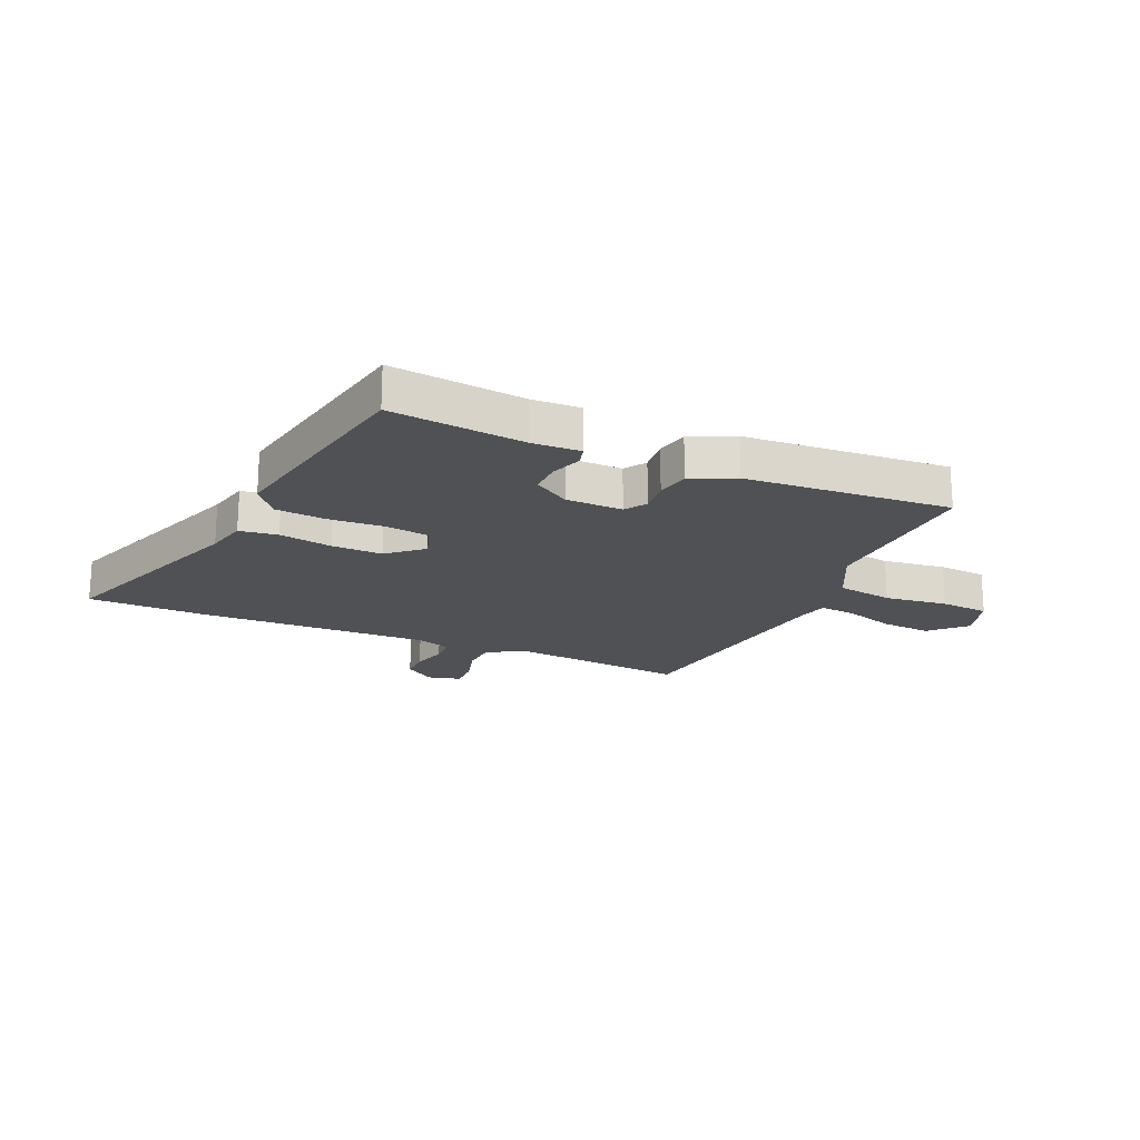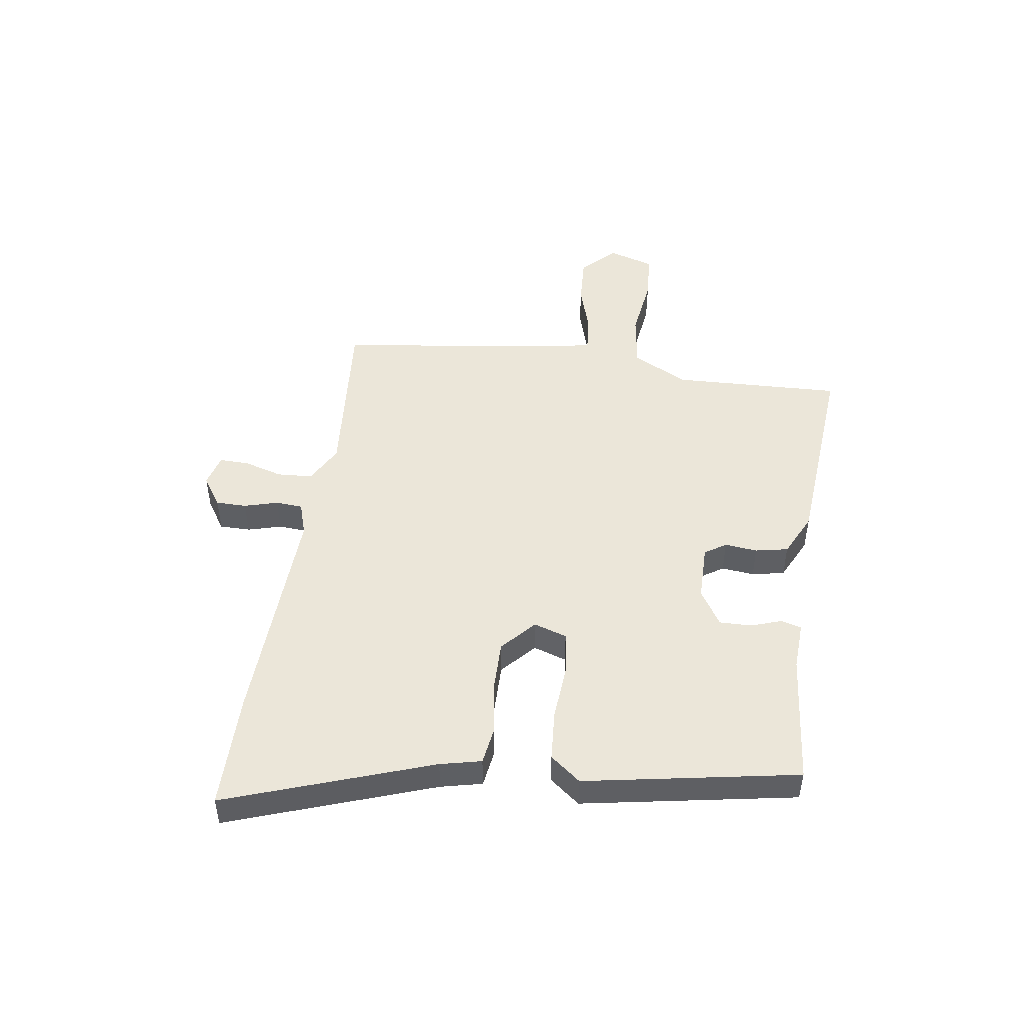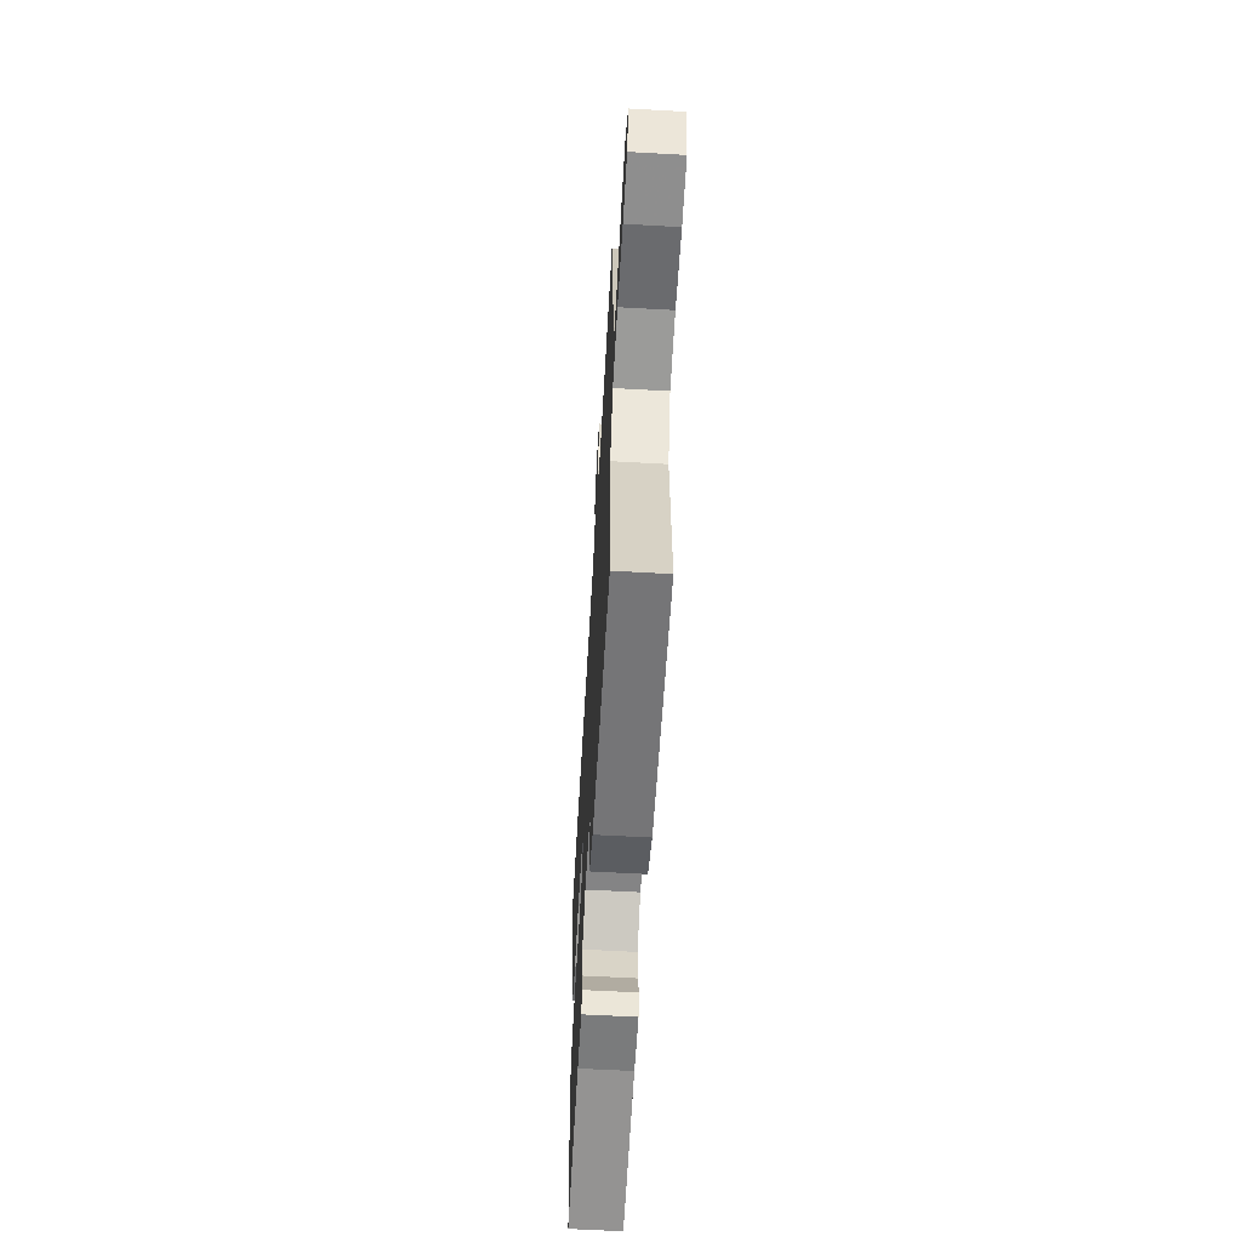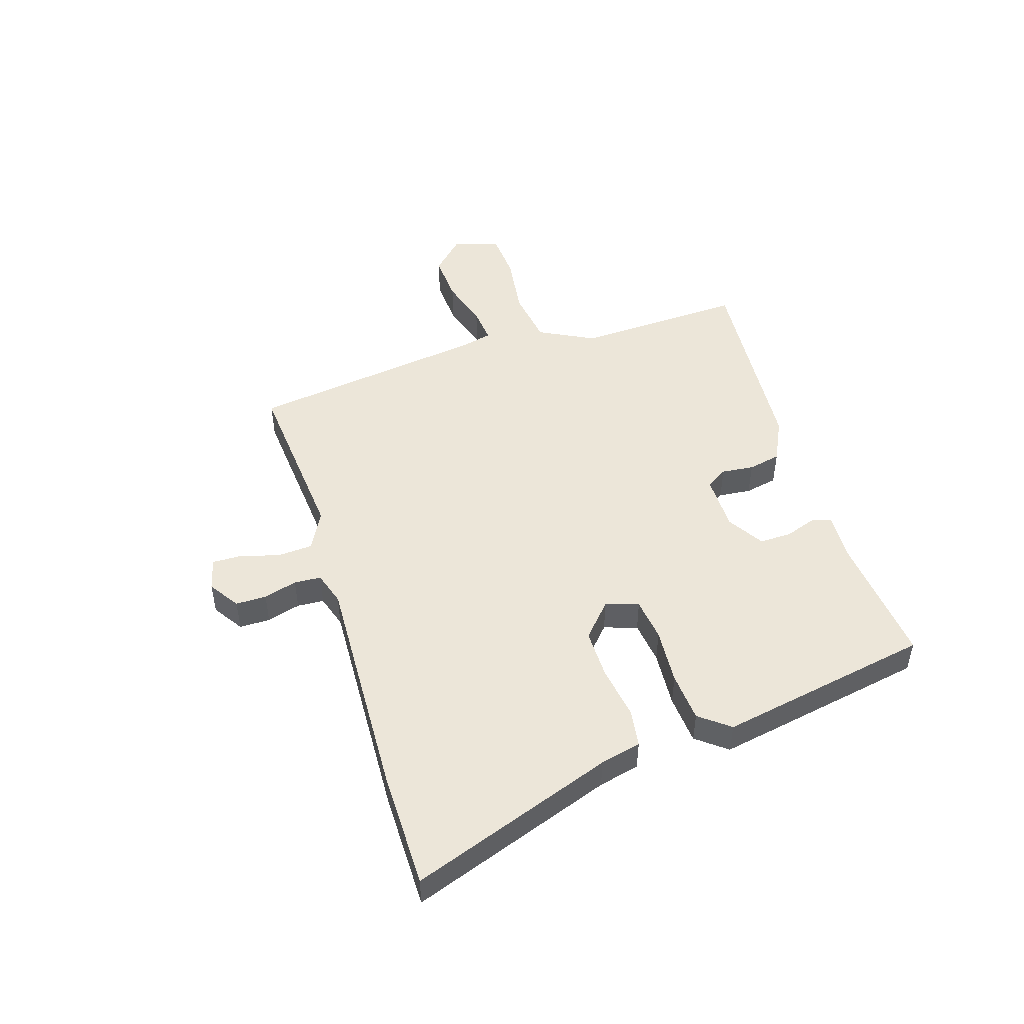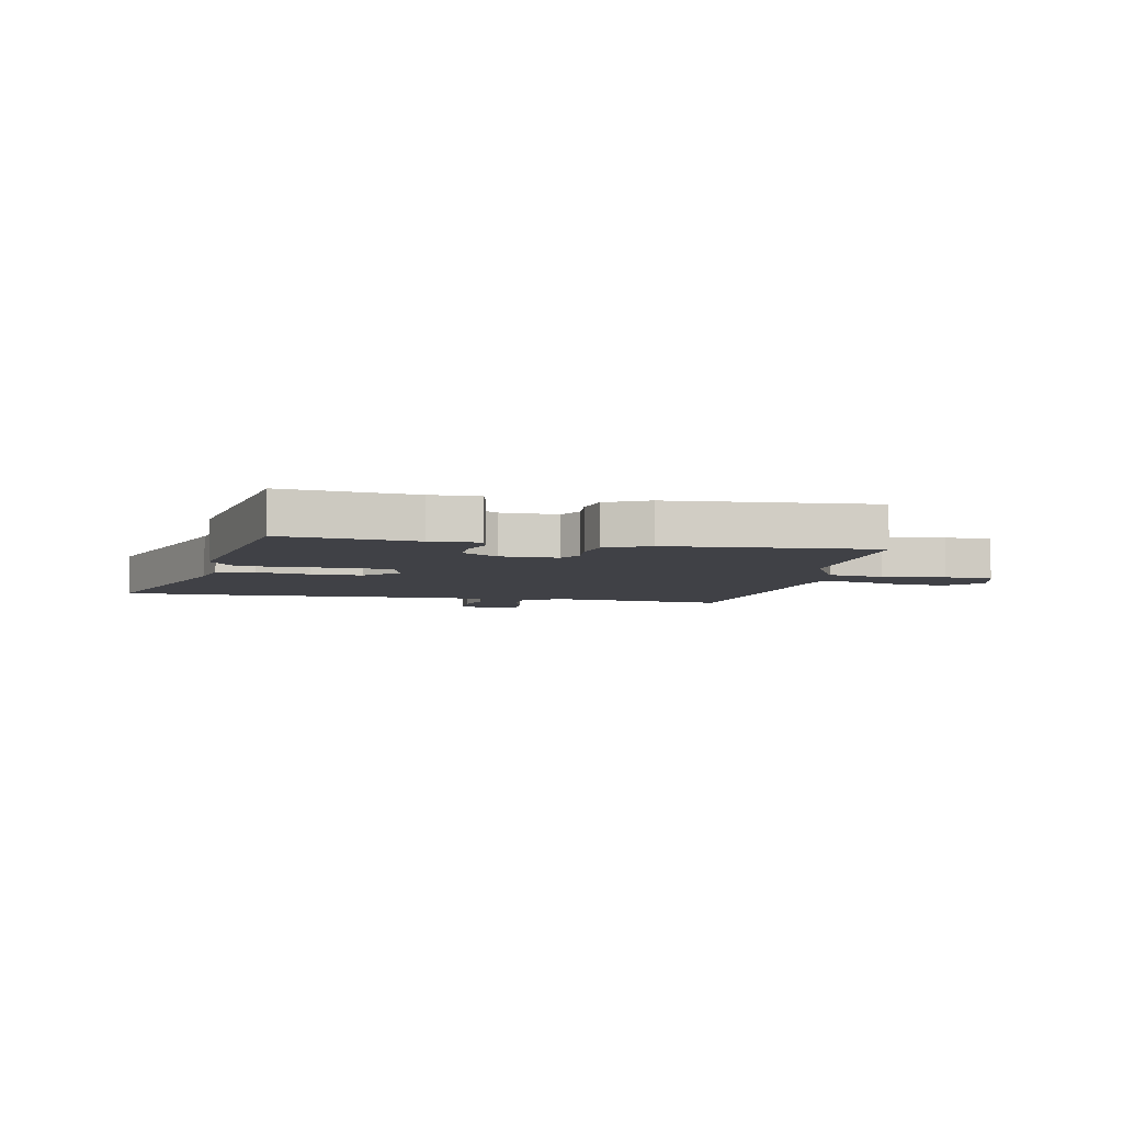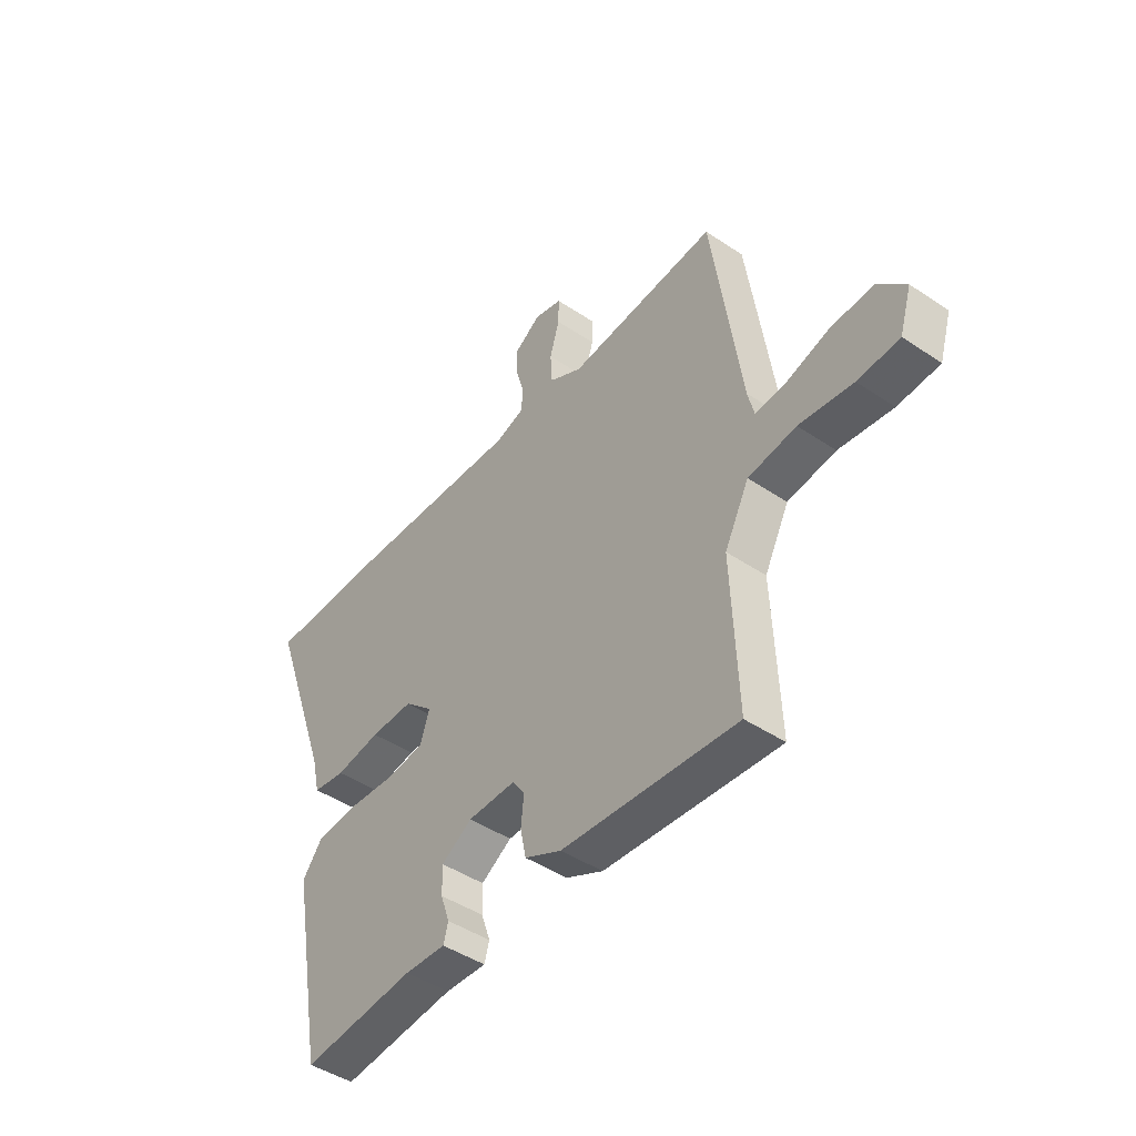
<metadata>
{"format":"obj","ext":"obj","renderer":"f3d","projection":"perspective","resolution":1024,"background":"white","views":[{"elev":-19.8,"azim":155.9,"up":"+Y"},{"elev":48.2,"azim":98.5,"up":"+Y"},{"elev":-61.0,"azim":-93.3,"up":"+Z"},{"elev":48.7,"azim":72.5,"up":"+Y"},{"elev":-6.0,"azim":168.7,"up":"+Y"},{"elev":-45.4,"azim":-127.8,"up":"+Z"}]}
</metadata>
<code>
v 0.46 0.07 0.5
v 0.67 0.07 0.499
v 0.54 0.07 0.134
v 0.523 0.07 0.061
v 0.455 0.07 0.051
v 0.361 0.07 0.066
v 0.271 0.07 0.067
v 0.211 0.07 0.013
v 0.23 0.07 -0.046
v 0.307 0.07 -0.056
v 0.408 0.07 -0.049
v 0.497 0.07 -0.056
v 0.539 0.07 -0.11
v 0.469 0.07 -0.49
v 0.232 0.07 -0.466
v 0.146 0.07 -0.47
v 0.136 0.07 -0.434
v 0.155 0.07 -0.379
v 0.156 0.07 -0.322
v 0.092 0.07 -0.282
v -0.009 0.07 -0.281
v -0.034 0.07 -0.319
v -0.028 0.07 -0.377
v -0.04 0.07 -0.435
v -0.117 0.07 -0.472
v -0.482 0.07 -0.5
v -0.47 0.07 -0.198
v -0.521 0.07 -0.099
v -0.621 0.07 -0.084
v -0.733 0.07 -0.099
v -0.82 0.07 -0.093
v -0.845 0.07 -0.011
v -0.787 0.07 0.047
v -0.699 0.07 0.042
v -0.61 0.07 0.015
v -0.545 0.07 0.009
v -0.532 0.07 0.063
v -0.472 0.07 0.491
v -0.16 0.07 0.464
v -0.091 0.07 0.501
v -0.087 0.07 0.564
v -0.107 0.07 0.633
v -0.108 0.07 0.686
v -0.05 0.07 0.701
v 0.004 0.07 0.665
v 0.004 0.07 0.61
v -0.013 0.07 0.55
v -0.01 0.07 0.502
v 0.05 0.07 0.483
v 0.46 0 0.5
v 0.67 0 0.499
v 0.54 0 0.134
v 0.523 0 0.061
v 0.455 0 0.051
v 0.361 0 0.066
v 0.271 0 0.067
v 0.211 0 0.013
v 0.23 0 -0.046
v 0.307 0 -0.056
v 0.408 0 -0.049
v 0.497 0 -0.056
v 0.539 0 -0.11
v 0.469 0 -0.49
v 0.232 0 -0.466
v 0.146 0 -0.47
v 0.136 0 -0.434
v 0.155 0 -0.379
v 0.156 0 -0.322
v 0.092 0 -0.282
v -0.009 0 -0.281
v -0.034 0 -0.319
v -0.028 0 -0.377
v -0.04 0 -0.435
v -0.117 0 -0.472
v -0.482 0 -0.5
v -0.47 0 -0.198
v -0.521 0 -0.099
v -0.621 0 -0.084
v -0.733 0 -0.099
v -0.82 0 -0.093
v -0.845 0 -0.011
v -0.787 0 0.047
v -0.699 0 0.042
v -0.61 0 0.015
v -0.545 0 0.009
v -0.532 0 0.063
v -0.472 0 0.491
v -0.16 0 0.464
v -0.091 0 0.501
v -0.087 0 0.564
v -0.107 0 0.633
v -0.108 0 0.686
v -0.05 0 0.701
v 0.004 0 0.665
v 0.004 0 0.61
v -0.013 0 0.55
v -0.01 0 0.502
v 0.05 0 0.483
f 45 46 47
f 44 45 47
f 43 44 47
f 42 43 47
f 41 42 47
f 40 41 47 48
f 39 40 48 49
f 37 38 39
f 1 2 3
f 49 1 3
f 39 49 3
f 37 39 3
f 36 37 3
f 33 34 35
f 32 33 35
f 31 32 35
f 30 31 35
f 29 30 35
f 28 29 35 36
f 25 26 27
f 24 25 27
f 23 24 27
f 22 23 27
f 27 28 36
f 22 27 36
f 21 22 36
f 15 16 17 18
f 15 18 19
f 14 15 19
f 13 14 19
f 12 13 19
f 11 12 19
f 10 11 19
f 9 10 19 20
f 3 4 5 6
f 3 6 7
f 36 3 7
f 20 21 36
f 9 20 36
f 8 9 36
f 7 8 36
f 96 95 94
f 96 94 93
f 96 93 92
f 96 92 91
f 96 91 90
f 97 96 90 89
f 98 97 89 88
f 88 87 86
f 52 51 50
f 52 50 98
f 52 98 88
f 52 88 86
f 52 86 85
f 84 83 82
f 84 82 81
f 84 81 80
f 84 80 79
f 84 79 78
f 85 84 78 77
f 76 75 74
f 76 74 73
f 76 73 72
f 76 72 71
f 85 77 76
f 85 76 71
f 85 71 70
f 67 66 65 64
f 68 67 64
f 68 64 63
f 68 63 62
f 68 62 61
f 68 61 60
f 68 60 59
f 69 68 59 58
f 55 54 53 52
f 56 55 52
f 56 52 85
f 85 70 69
f 85 69 58
f 85 58 57
f 85 57 56
f 1 50 51 2
f 2 51 52 3
f 3 52 53 4
f 4 53 54 5
f 5 54 55 6
f 6 55 56 7
f 7 56 57 8
f 8 57 58 9
f 9 58 59 10
f 10 59 60 11
f 11 60 61 12
f 12 61 62 13
f 13 62 63 14
f 14 63 64 15
f 15 64 65 16
f 16 65 66 17
f 17 66 67 18
f 18 67 68 19
f 19 68 69 20
f 20 69 70 21
f 21 70 71 22
f 22 71 72 23
f 23 72 73 24
f 24 73 74 25
f 25 74 75 26
f 26 75 76 27
f 27 76 77 28
f 28 77 78 29
f 29 78 79 30
f 30 79 80 31
f 31 80 81 32
f 32 81 82 33
f 33 82 83 34
f 34 83 84 35
f 35 84 85 36
f 36 85 86 37
f 37 86 87 38
f 38 87 88 39
f 39 88 89 40
f 40 89 90 41
f 41 90 91 42
f 42 91 92 43
f 43 92 93 44
f 44 93 94 45
f 45 94 95 46
f 46 95 96 47
f 47 96 97 48
f 48 97 98 49
f 49 98 50 1

</code>
